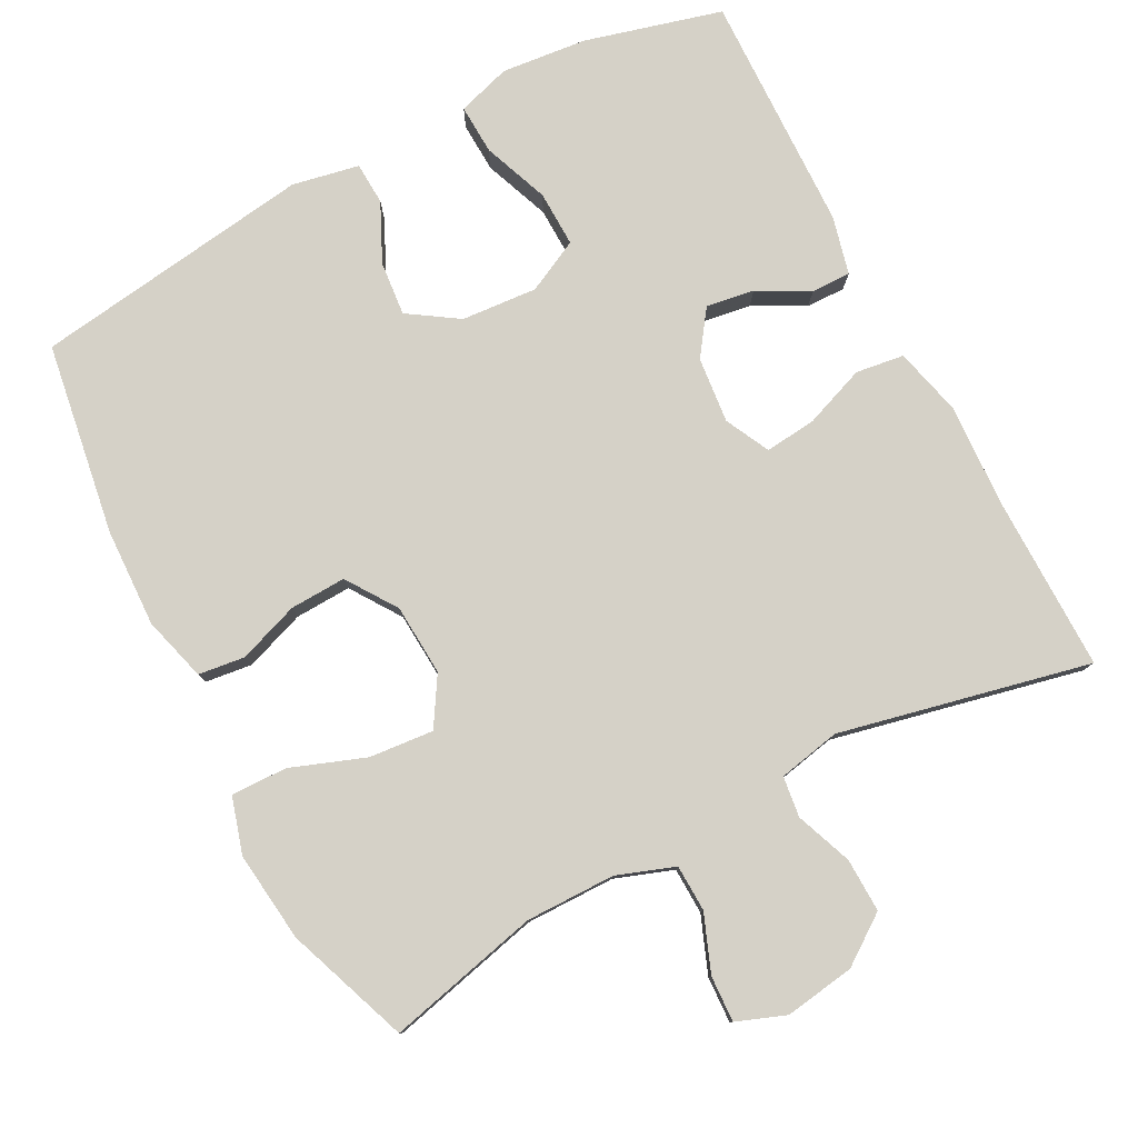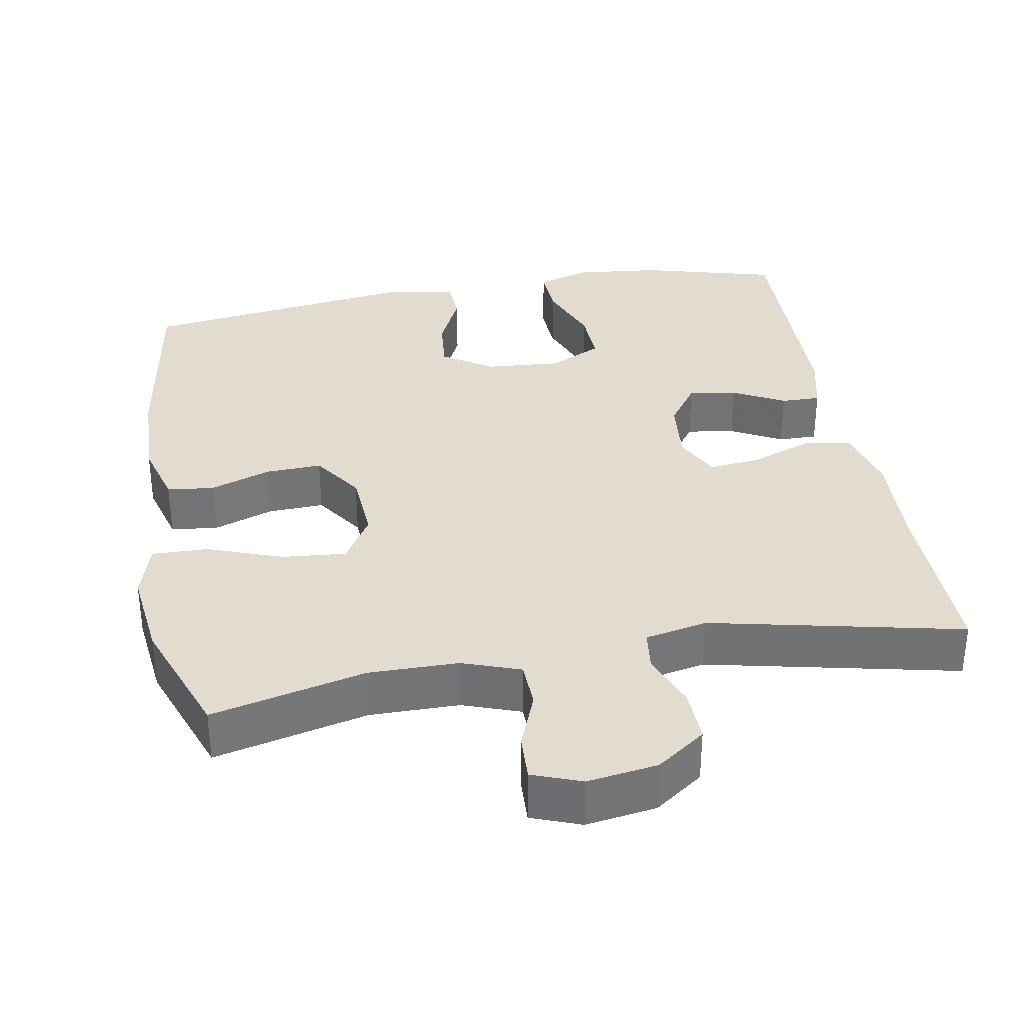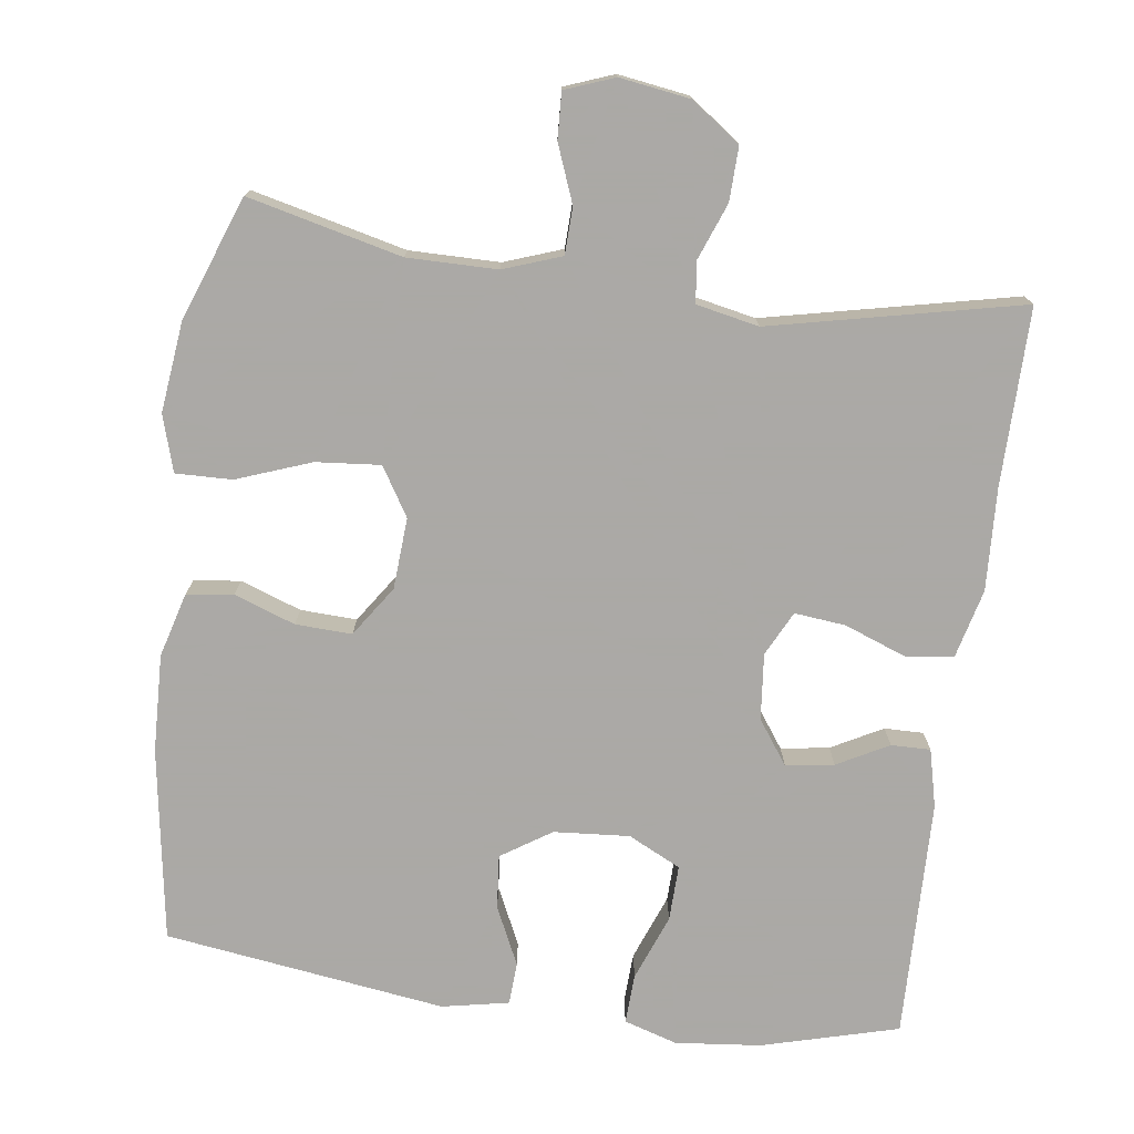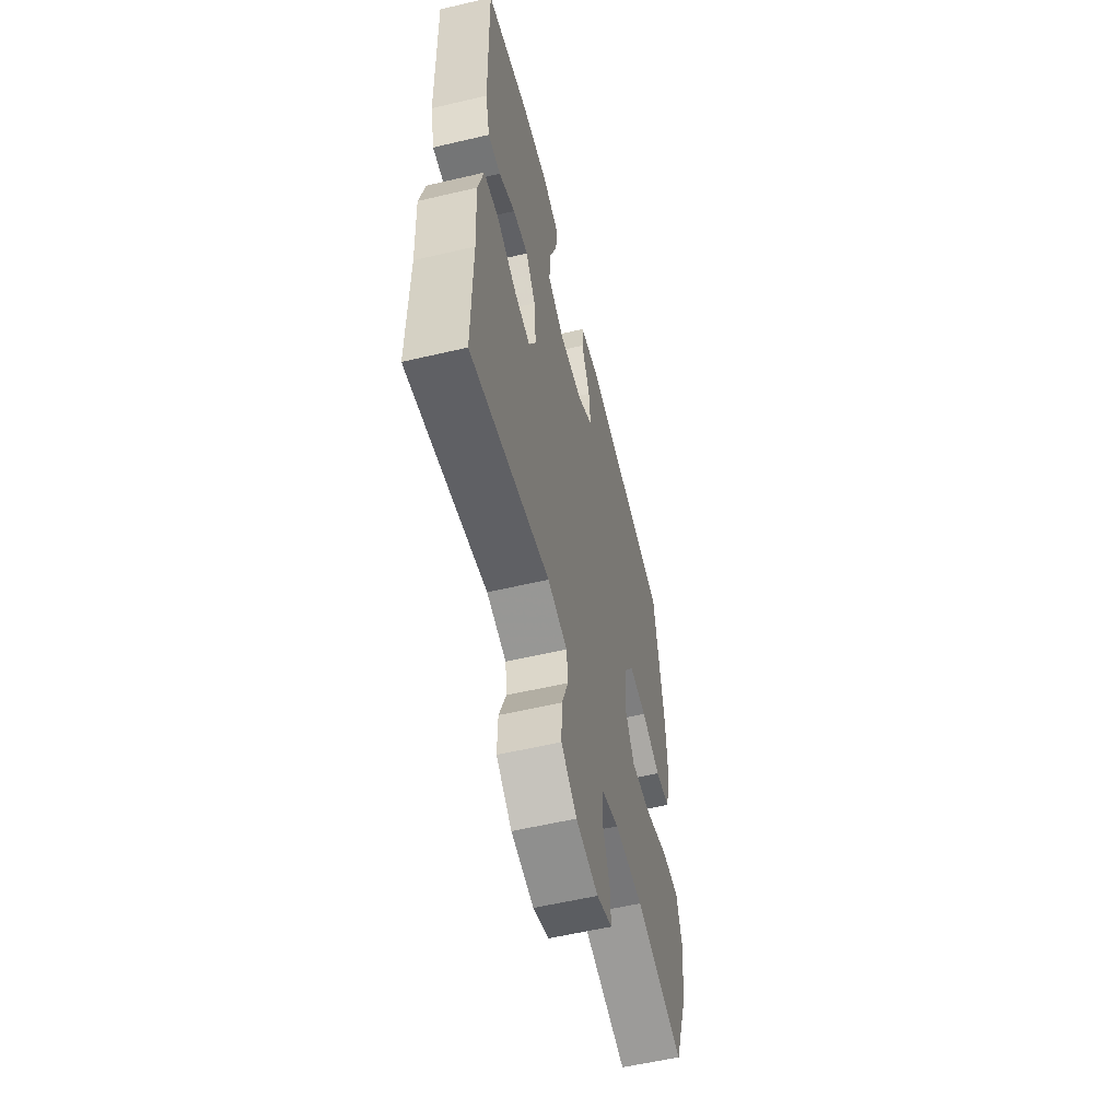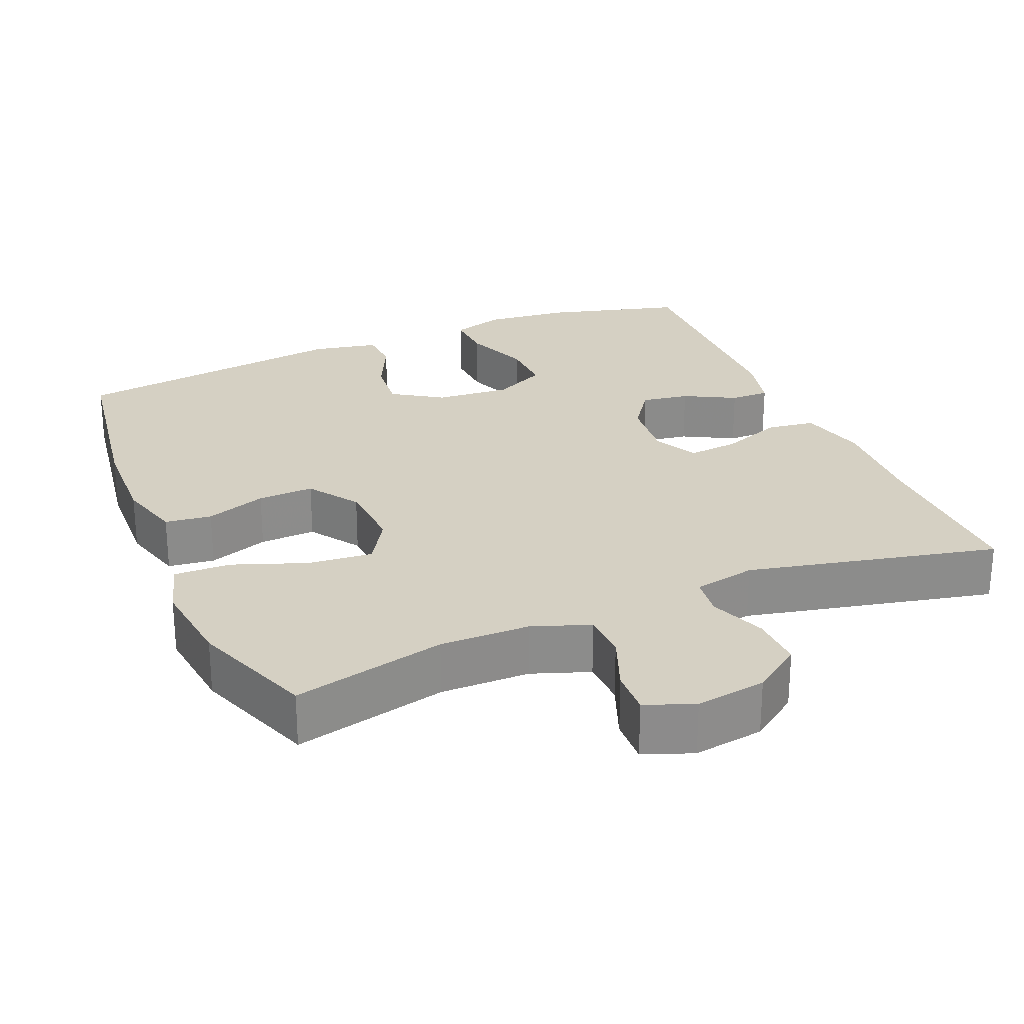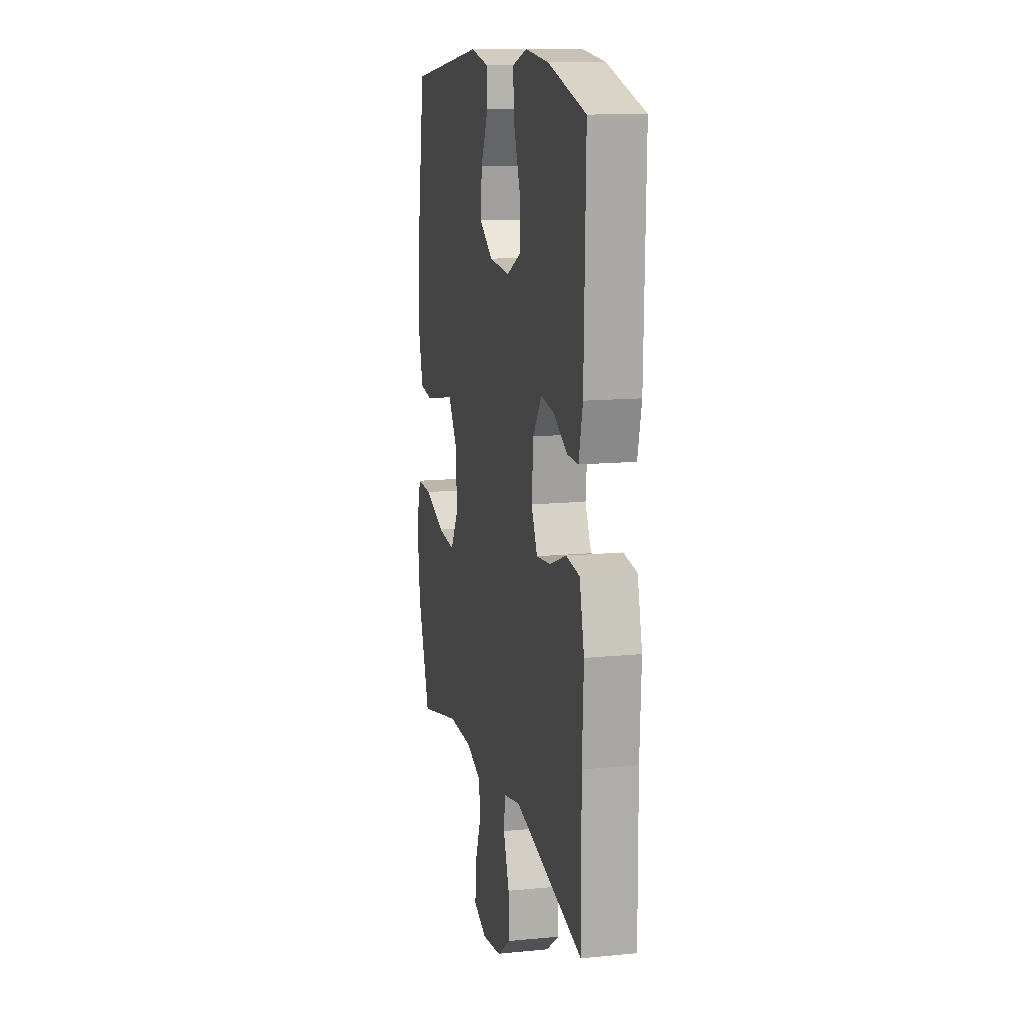
<metadata>
{"format":"obj","ext":"obj","renderer":"f3d","projection":"perspective","resolution":1024,"background":"white","views":[{"elev":79.7,"azim":152.2,"up":"+Y"},{"elev":34.3,"azim":169.8,"up":"+Y"},{"elev":-75.5,"azim":172.2,"up":"+Y"},{"elev":-57.4,"azim":-76.3,"up":"+Z"},{"elev":26.2,"azim":157.1,"up":"+Y"},{"elev":13.0,"azim":-102.6,"up":"+Z"}]}
</metadata>
<code>
v 0.5 0.07 0.5
v 0.541 0.07 0.241
v 0.546 0.07 0.109
v 0.522 0.07 0.022
v 0.459 0.07 0.014
v 0.377 0.07 0.043
v 0.301 0.07 0.046
v 0.255 0.07 -0.022
v 0.249 0.07 -0.118
v 0.289 0.07 -0.183
v 0.376 0.07 -0.175
v 0.476 0.07 -0.138
v 0.552 0.07 -0.136
v 0.575 0.07 -0.212
v 0.561 0.07 -0.334
v 0.5 0.07 -0.5
v 0.293 0.07 -0.451
v 0.172 0.07 -0.452
v 0.094 0.07 -0.48
v 0.092 0.07 -0.543
v 0.122 0.07 -0.62
v 0.125 0.07 -0.682
v 0.059 0.07 -0.707
v -0.036 0.07 -0.693
v -0.102 0.07 -0.646
v -0.1 0.07 -0.573
v -0.071 0.07 -0.497
v -0.078 0.07 -0.442
v -0.162 0.07 -0.425
v -0.5 0.07 -0.5
v -0.498 0.07 -0.262
v -0.505 0.07 -0.123
v -0.482 0.07 -0.031
v -0.417 0.07 -0.022
v -0.334 0.07 -0.053
v -0.265 0.07 -0.06
v -0.235 0.07 0
v -0.244 0.07 0.089
v -0.286 0.07 0.148
v -0.351 0.07 0.138
v -0.42 0.07 0.101
v -0.473 0.07 0.1
v -0.492 0.07 0.178
v -0.5 0.07 0.5
v -0.316 0.07 0.55
v -0.201 0.07 0.562
v -0.129 0.07 0.54
v -0.132 0.07 0.473
v -0.166 0.07 0.384
v -0.168 0.07 0.309
v -0.097 0.07 0.274
v 0.005 0.07 0.282
v 0.072 0.07 0.326
v 0.065 0.07 0.399
v 0.028 0.07 0.477
v 0.031 0.07 0.534
v 0.121 0.07 0.552
v 0.5 0 0.5
v 0.541 0 0.241
v 0.546 0 0.109
v 0.522 0 0.022
v 0.459 0 0.014
v 0.377 0 0.043
v 0.301 0 0.046
v 0.255 0 -0.022
v 0.249 0 -0.118
v 0.289 0 -0.183
v 0.376 0 -0.175
v 0.476 0 -0.138
v 0.552 0 -0.136
v 0.575 0 -0.212
v 0.561 0 -0.334
v 0.5 0 -0.5
v 0.293 0 -0.451
v 0.172 0 -0.452
v 0.094 0 -0.48
v 0.092 0 -0.543
v 0.122 0 -0.62
v 0.125 0 -0.682
v 0.059 0 -0.707
v -0.036 0 -0.693
v -0.102 0 -0.646
v -0.1 0 -0.573
v -0.071 0 -0.497
v -0.078 0 -0.442
v -0.162 0 -0.425
v -0.5 0 -0.5
v -0.498 0 -0.262
v -0.505 0 -0.123
v -0.482 0 -0.031
v -0.417 0 -0.022
v -0.334 0 -0.053
v -0.265 0 -0.06
v -0.235 0 0
v -0.244 0 0.089
v -0.286 0 0.148
v -0.351 0 0.138
v -0.42 0 0.101
v -0.473 0 0.1
v -0.492 0 0.178
v -0.5 0 0.5
v -0.316 0 0.55
v -0.201 0 0.562
v -0.129 0 0.54
v -0.132 0 0.473
v -0.166 0 0.384
v -0.168 0 0.309
v -0.097 0 0.274
v 0.005 0 0.282
v 0.072 0 0.326
v 0.065 0 0.399
v 0.028 0 0.477
v 0.031 0 0.534
v 0.121 0 0.552
f 54 55 56 57
f 53 54 57 1
f 52 53 1 2
f 51 52 2 3
f 46 47 48 49
f 46 49 50
f 45 46 50
f 44 45 50
f 43 44 50
f 40 41 42 43
f 39 40 43 50
f 38 39 50 51
f 32 33 34 35
f 31 32 35 36
f 29 30 31 36
f 28 29 36 37
f 24 25 26 27
f 24 27 28
f 23 24 28
f 20 21 22 23
f 19 20 23 28
f 18 19 28 37
f 14 15 16 17
f 11 12 13 14
f 10 11 14 17
f 9 10 17 18
f 3 4 5 6
f 3 6 7
f 51 3 7
f 38 51 7 8
f 18 37 38
f 8 9 18 38
f 114 113 112 111
f 58 114 111 110
f 59 58 110 109
f 60 59 109 108
f 106 105 104 103
f 107 106 103
f 107 103 102
f 107 102 101
f 107 101 100
f 100 99 98 97
f 107 100 97 96
f 108 107 96 95
f 92 91 90 89
f 93 92 89 88
f 93 88 87 86
f 94 93 86 85
f 84 83 82 81
f 85 84 81
f 85 81 80
f 80 79 78 77
f 85 80 77 76
f 94 85 76 75
f 74 73 72 71
f 71 70 69 68
f 74 71 68 67
f 75 74 67 66
f 63 62 61 60
f 64 63 60
f 64 60 108
f 65 64 108 95
f 95 94 75
f 95 75 66 65
f 1 58 59 2
f 2 59 60 3
f 3 60 61 4
f 4 61 62 5
f 5 62 63 6
f 6 63 64 7
f 7 64 65 8
f 8 65 66 9
f 9 66 67 10
f 10 67 68 11
f 11 68 69 12
f 12 69 70 13
f 13 70 71 14
f 14 71 72 15
f 15 72 73 16
f 16 73 74 17
f 17 74 75 18
f 18 75 76 19
f 19 76 77 20
f 20 77 78 21
f 21 78 79 22
f 22 79 80 23
f 23 80 81 24
f 24 81 82 25
f 25 82 83 26
f 26 83 84 27
f 27 84 85 28
f 28 85 86 29
f 29 86 87 30
f 30 87 88 31
f 31 88 89 32
f 32 89 90 33
f 33 90 91 34
f 34 91 92 35
f 35 92 93 36
f 36 93 94 37
f 37 94 95 38
f 38 95 96 39
f 39 96 97 40
f 40 97 98 41
f 41 98 99 42
f 42 99 100 43
f 43 100 101 44
f 44 101 102 45
f 45 102 103 46
f 46 103 104 47
f 47 104 105 48
f 48 105 106 49
f 49 106 107 50
f 50 107 108 51
f 51 108 109 52
f 52 109 110 53
f 53 110 111 54
f 54 111 112 55
f 55 112 113 56
f 56 113 114 57
f 57 114 58 1

</code>
